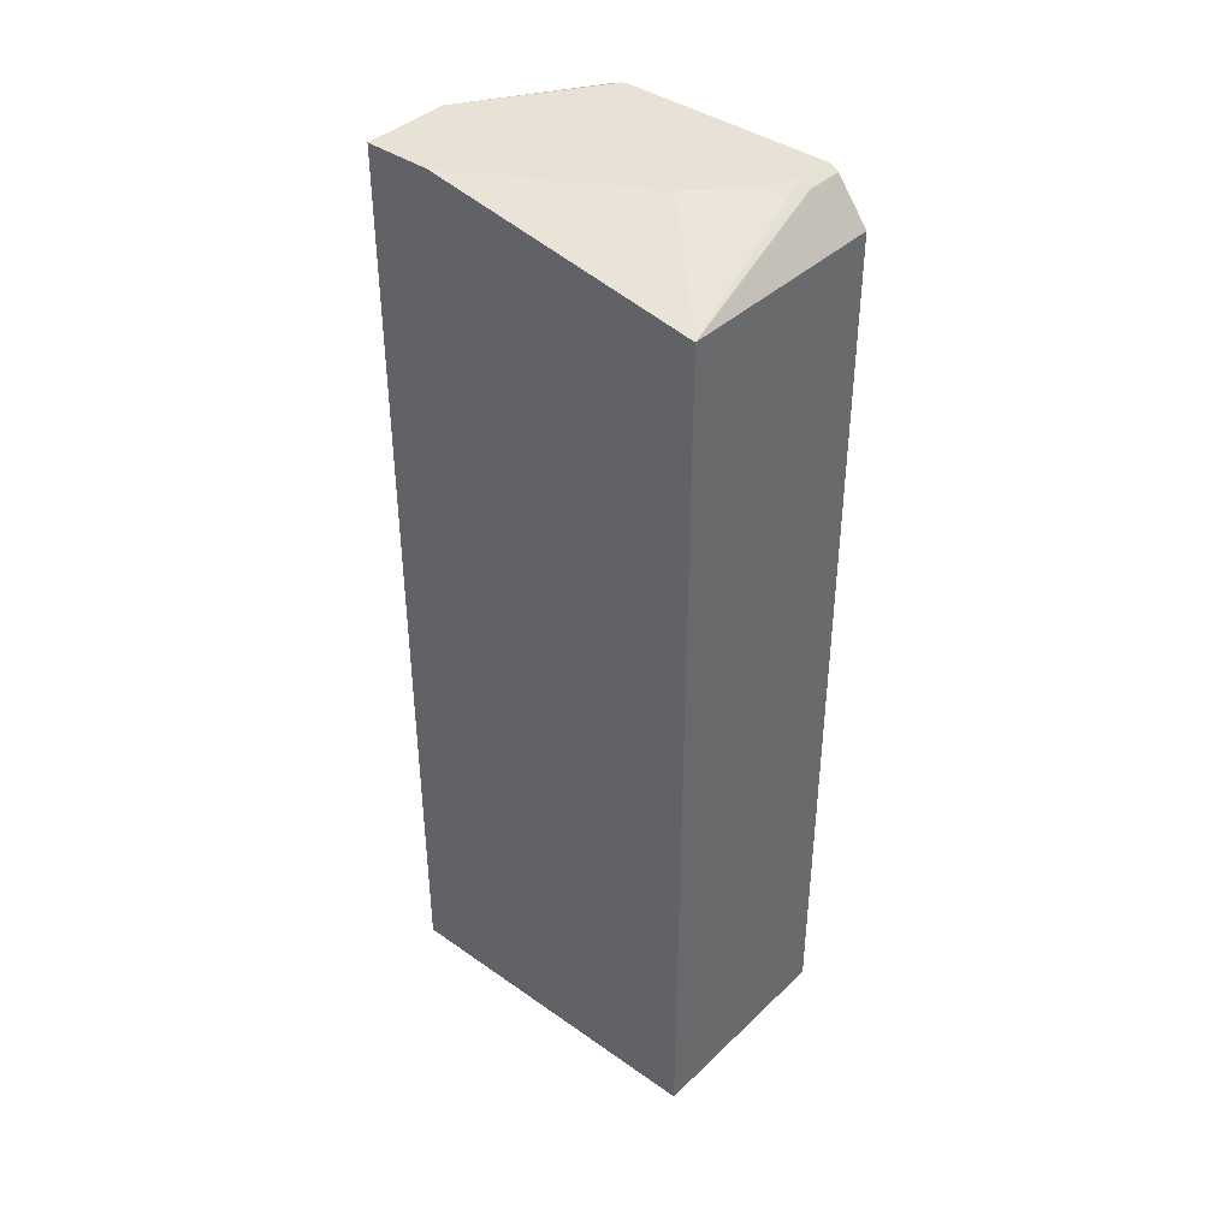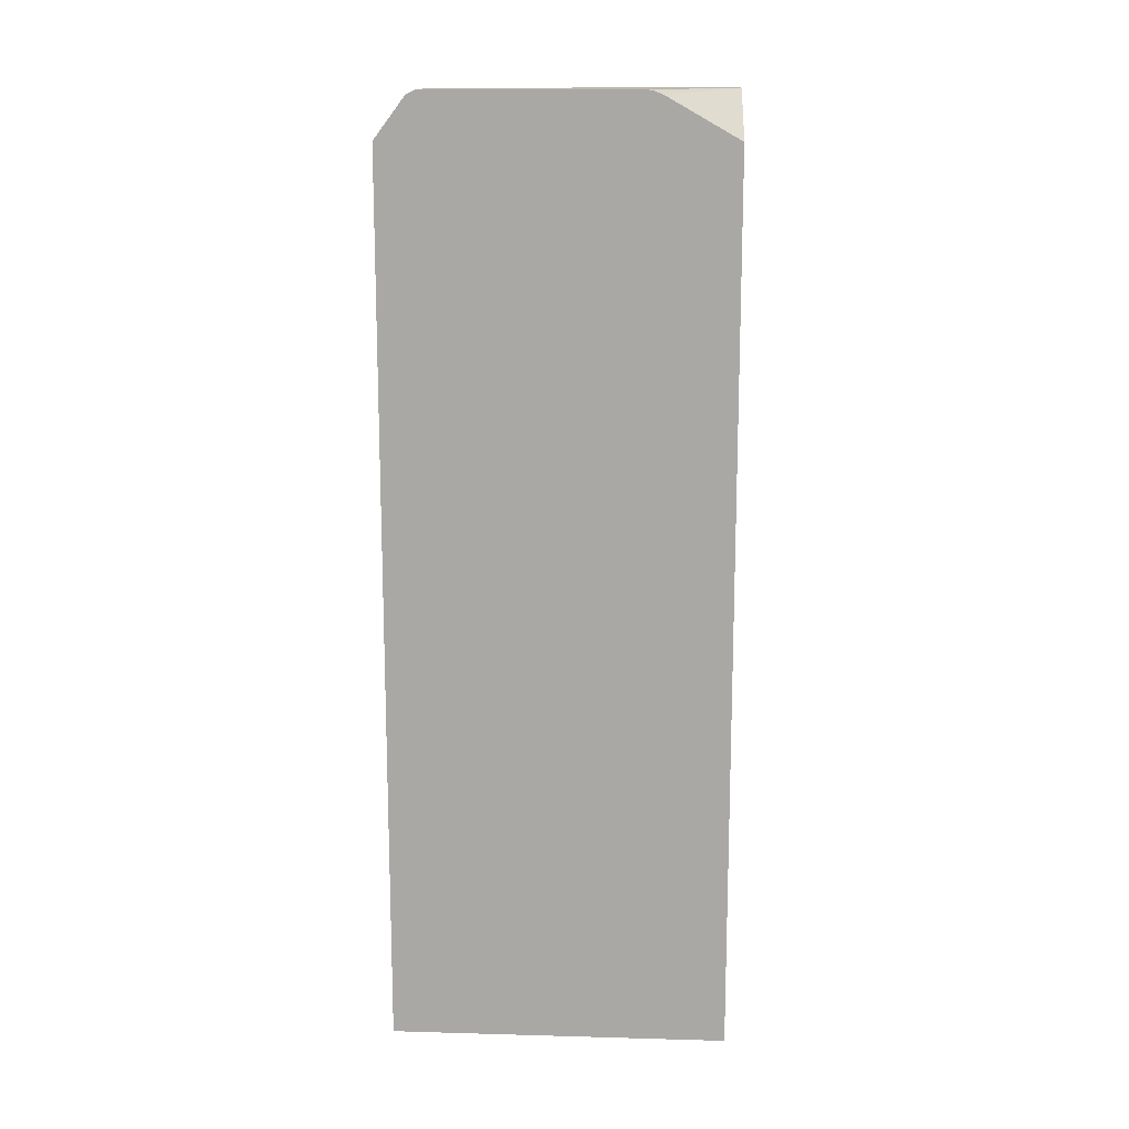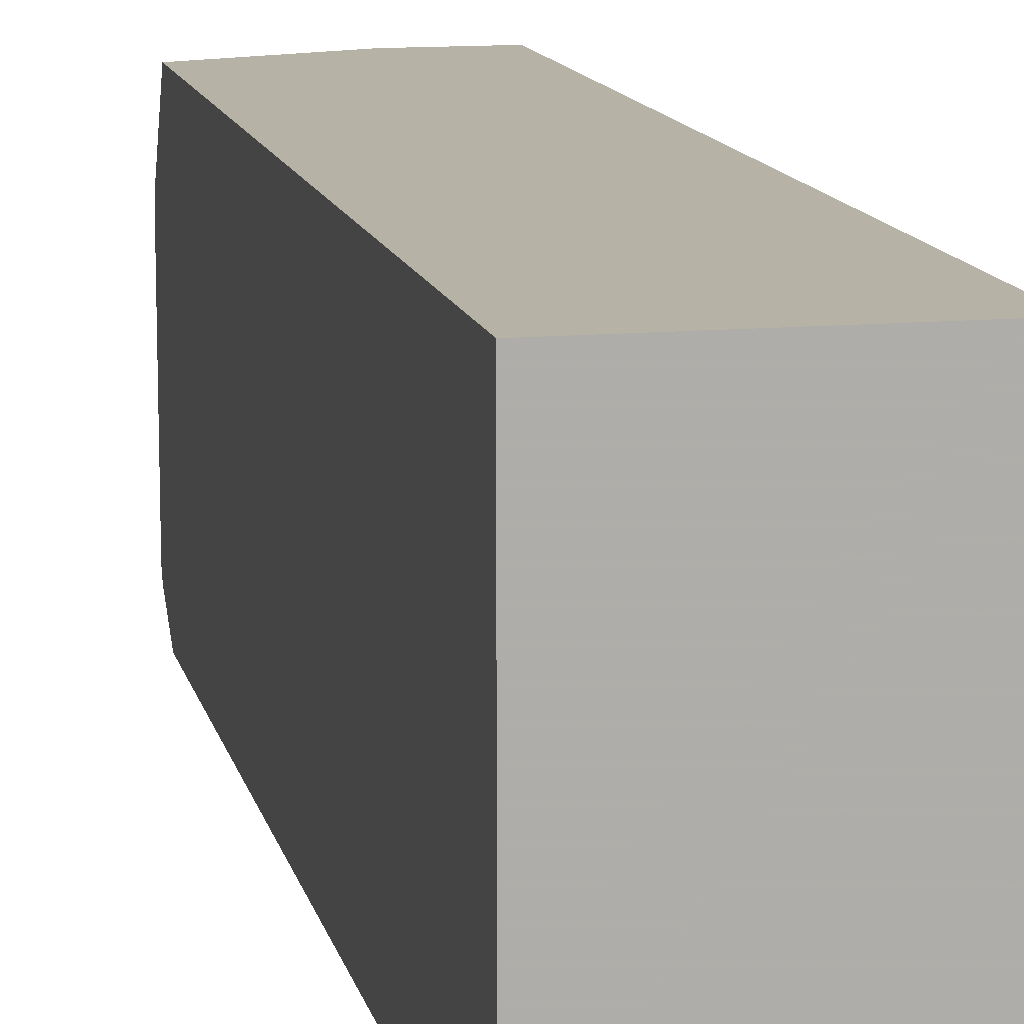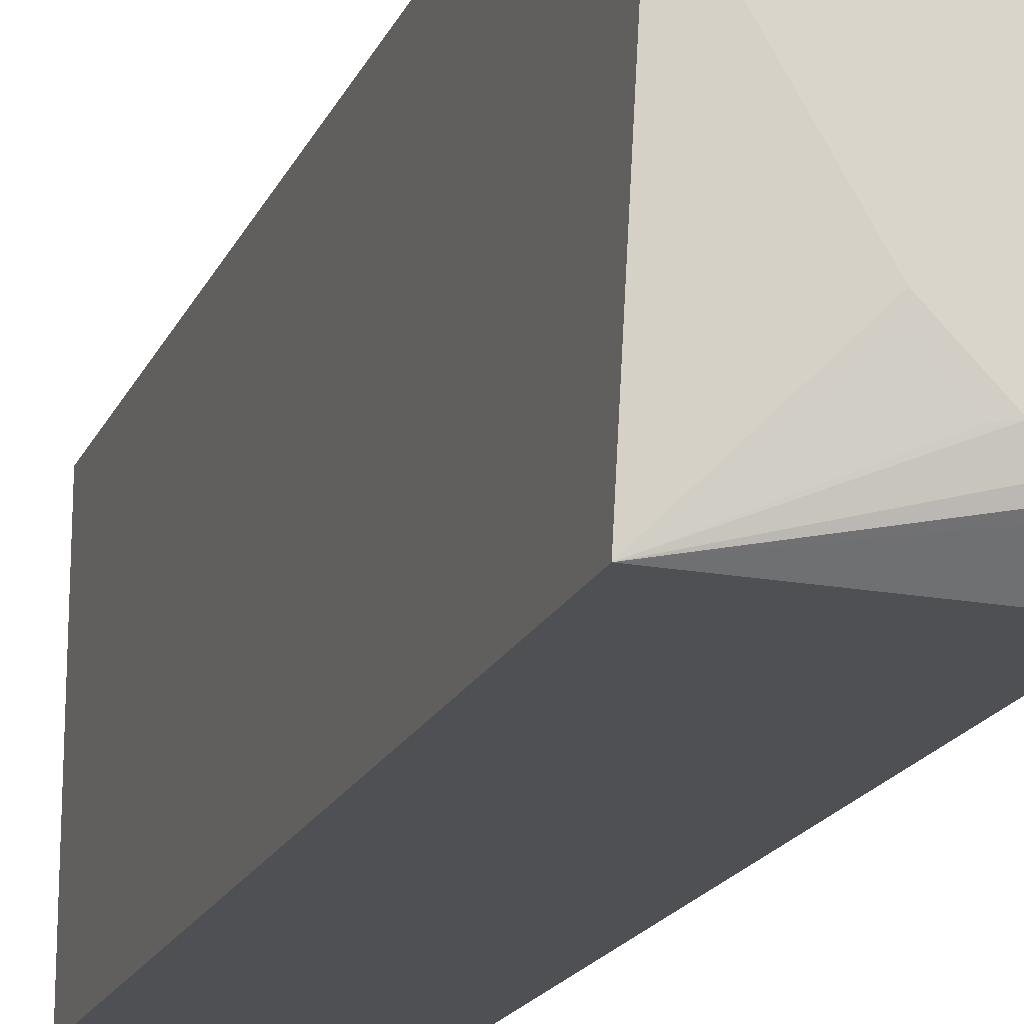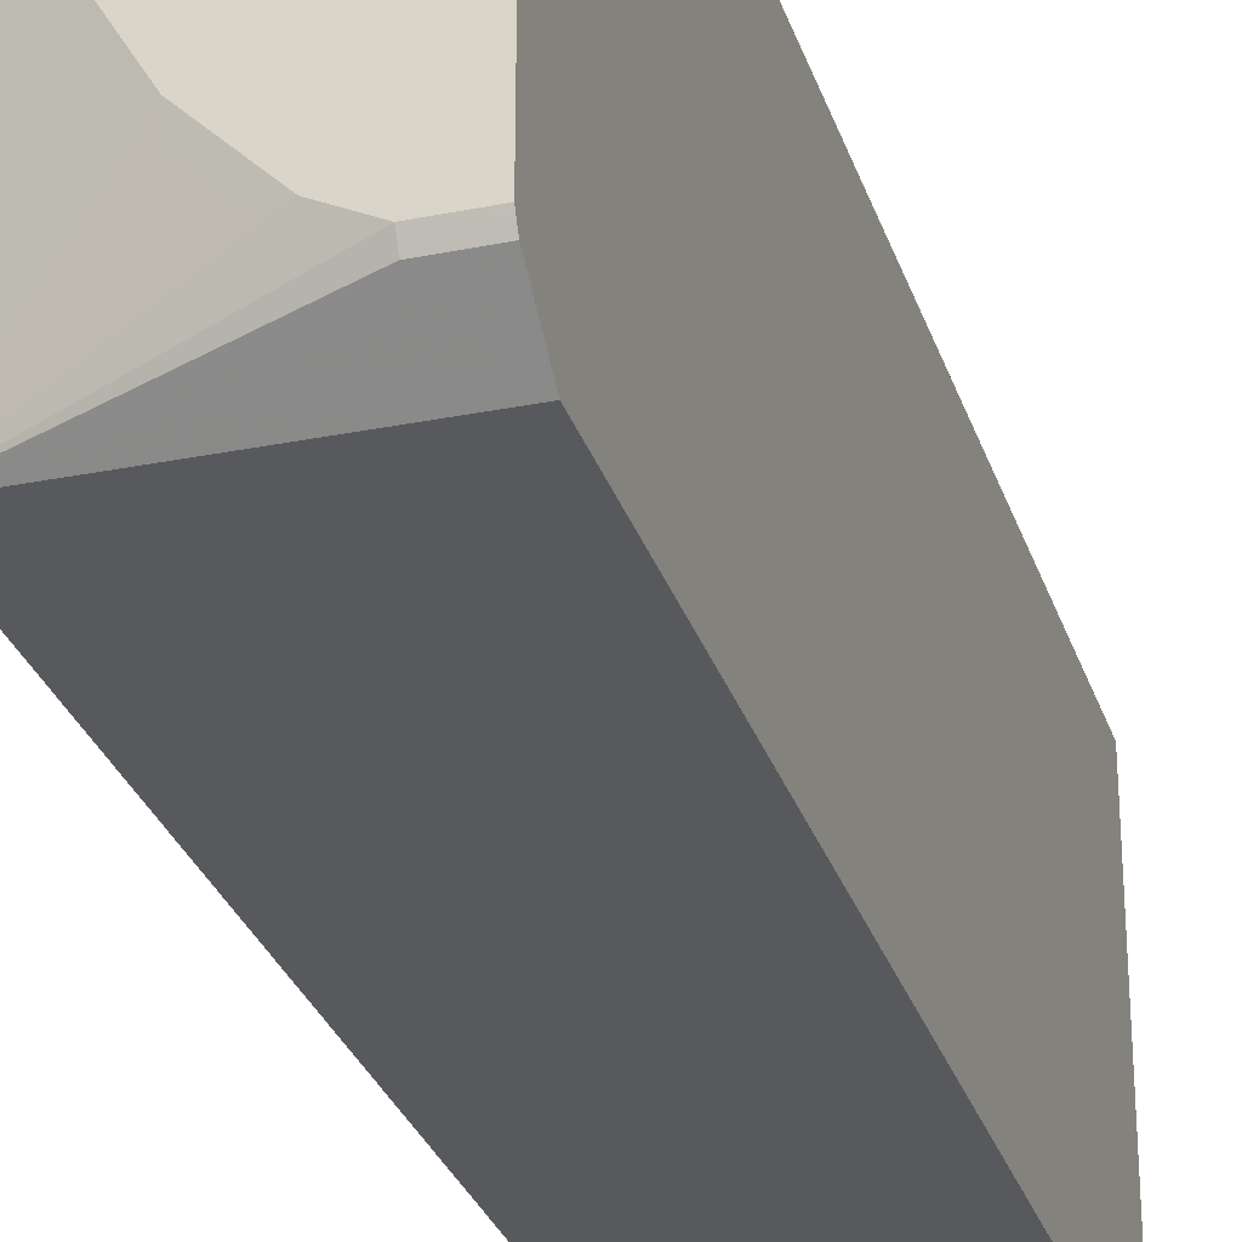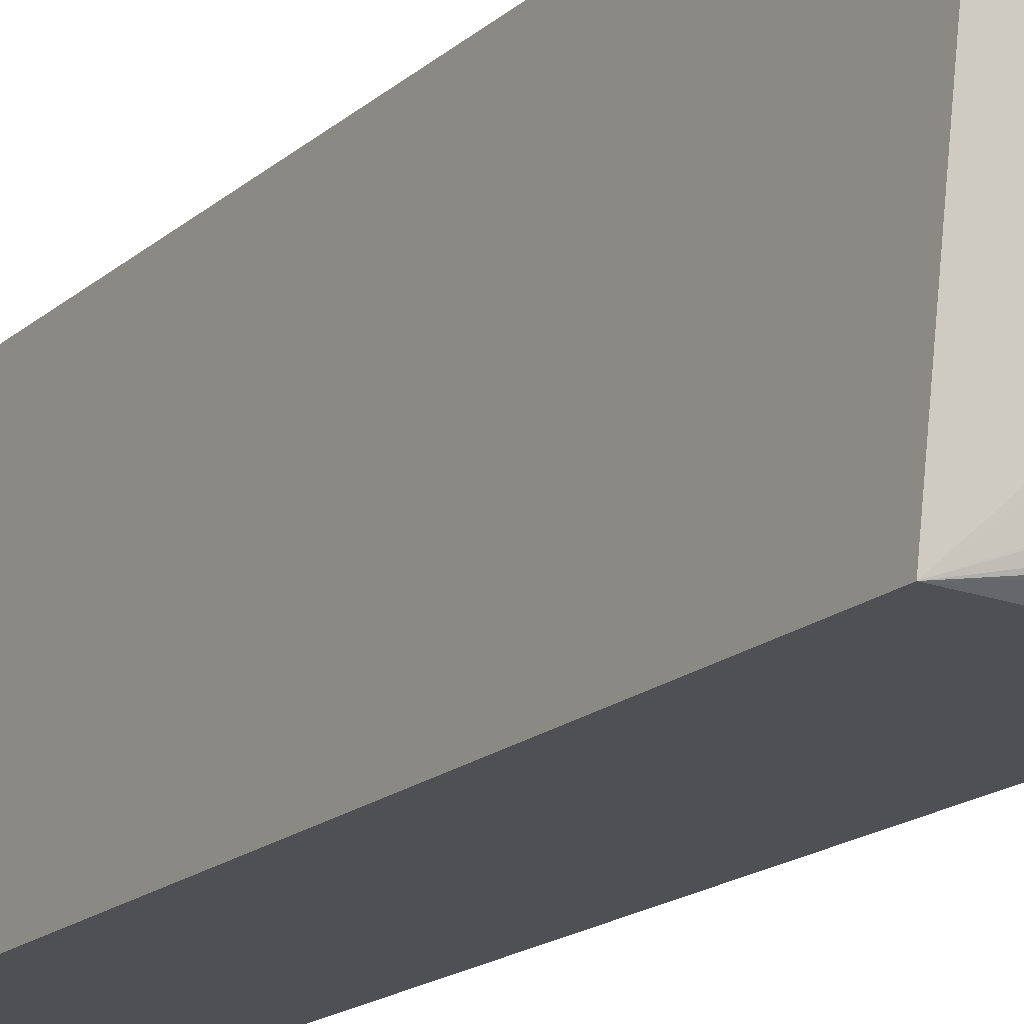
<metadata>
{"format":"obj","ext":"obj","renderer":"f3d","projection":"perspective","resolution":1024,"background":"white","views":[{"elev":40.2,"azim":130.8,"up":"+Y"},{"elev":14.3,"azim":-86.5,"up":"+Y"},{"elev":12.5,"azim":-12.2,"up":"+Z"},{"elev":-19.0,"azim":161.1,"up":"+Z"},{"elev":-29.3,"azim":-163.4,"up":"+Z"},{"elev":-19.1,"azim":146.0,"up":"+Z"}]}
</metadata>
<code>
v 0.2359 0.5065 0.2675
v 0.2359 0.5065 0.1921
v 0.1398 0.5065 0.2675
v 0.2359 -0.5589 0.2675
v 0.1223 0.5065 1.77e-05
v 0.2359 0.4549 -0.1166
v 2.17e-06 0.5065 0.1747
v -0.007354 0.5049 0.1747
v -0.007354 0.5009 0.185
v -0.005807 0.5008 0.1863
v -0.007354 0.4541 0.2675
v -0.007354 -0.5589 0.2675
v 0.2359 -0.5589 -0.1166
v 0.1048 0.5065 -0.01747
v 0.1223 0.5022 -0.01965
v -0.007354 0.4541 -0.1166
v -0.007354 0.5008 -0.0815
v 0.03495 0.5008 -0.0815
v 0.03495 0.5065 -0.06984
v 0.0699 0.5065 -0.0524
v 0.08735 0.5022 -0.05458
v -0.007354 0.5065 0.1673
v -0.007354 -0.5589 -0.1166
v -0.007354 0.5041 -0.07477
v -0.007354 0.5065 -0.06984
f 8 25 24
f 6 18 19
f 6 19 20
f 6 20 21
f 6 21 15
f 6 13 23
f 6 23 16
f 7 22 8
f 8 22 25
f 8 24 17
f 9 11 10
f 8 16 23
f 8 23 12
f 8 12 11
f 8 11 9
f 14 15 21
f 14 21 20
f 17 24 18
f 18 24 19
f 19 24 25
f 6 17 18
f 8 17 16
f 6 16 17
f 1 5 14
f 5 6 15
f 1 2 5
f 5 15 14
f 1 14 20
f 1 20 19
f 1 19 25
f 1 22 7
f 1 7 3
f 1 3 11
f 1 11 12
f 1 12 4
f 1 25 22
f 1 13 6
f 1 6 2
f 2 6 5
f 3 7 8
f 3 8 9
f 3 9 10
f 3 10 11
f 4 12 23
f 4 23 13
f 1 4 13

</code>
